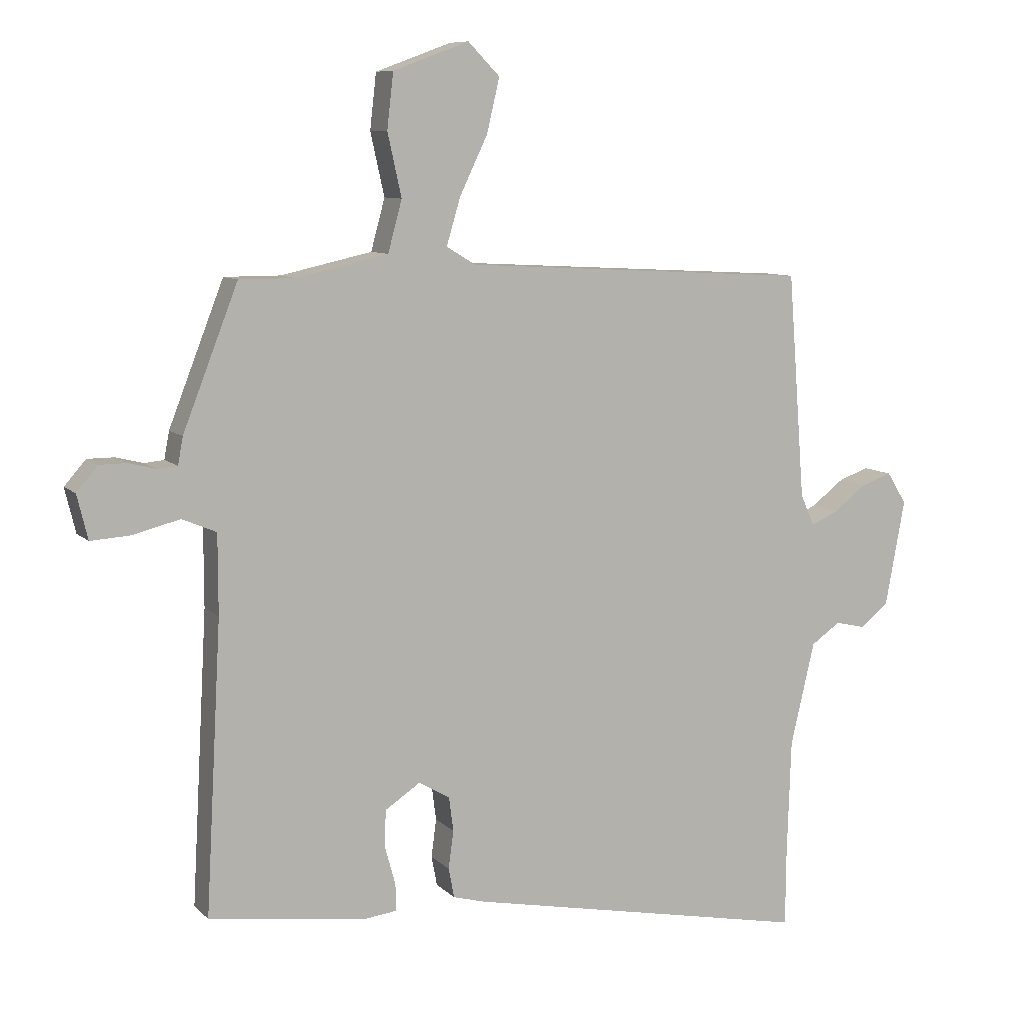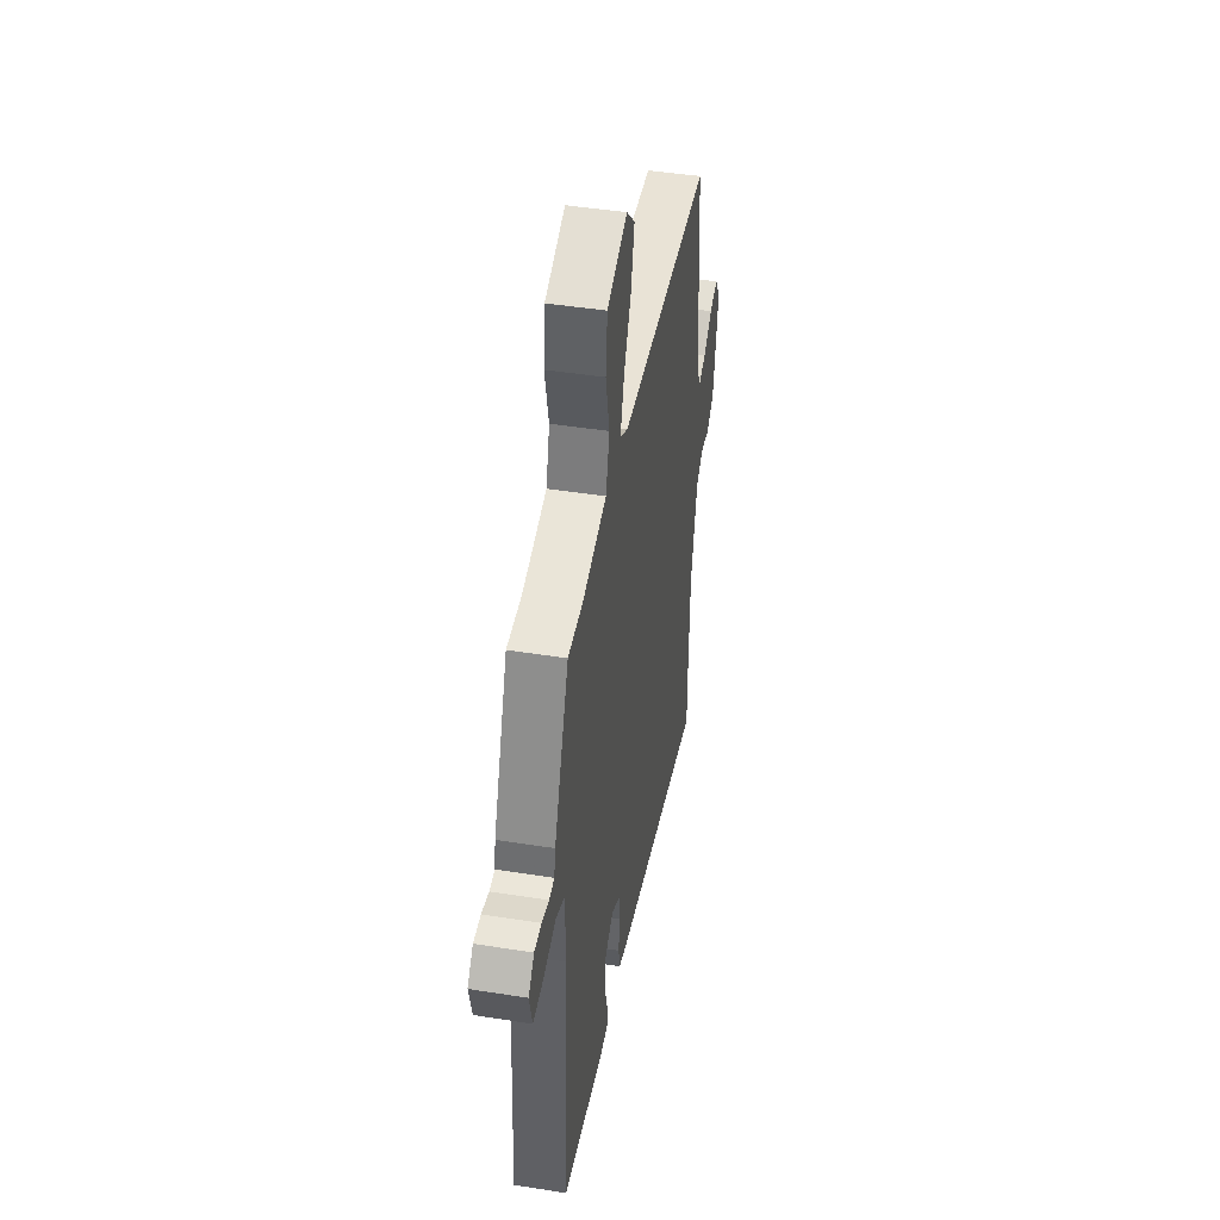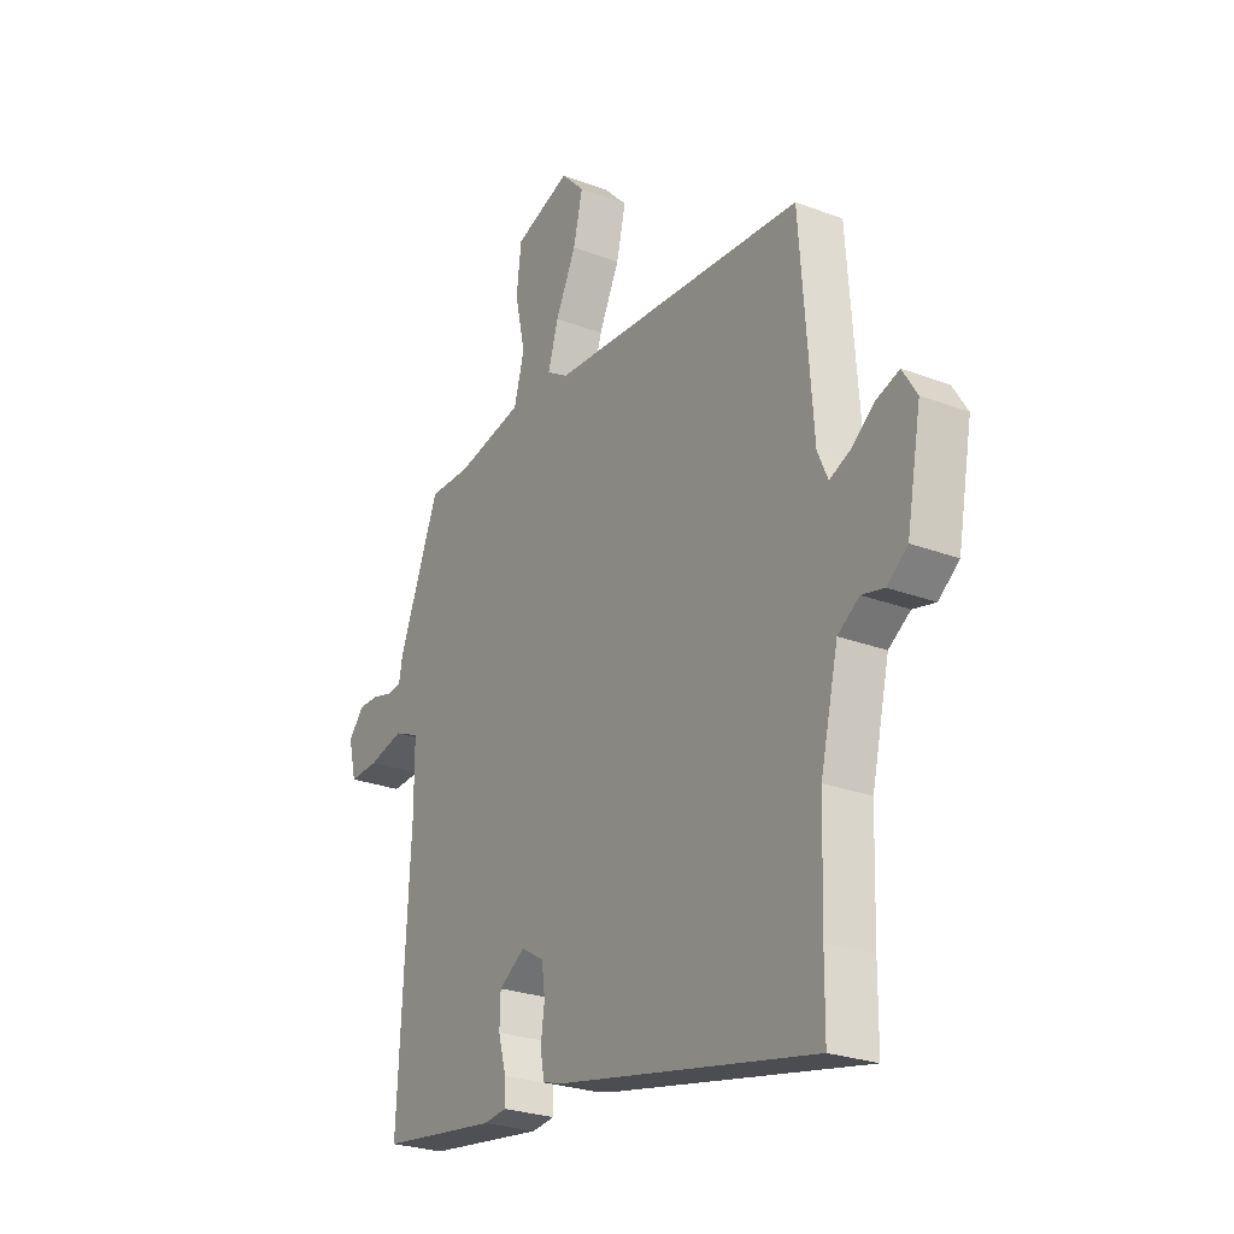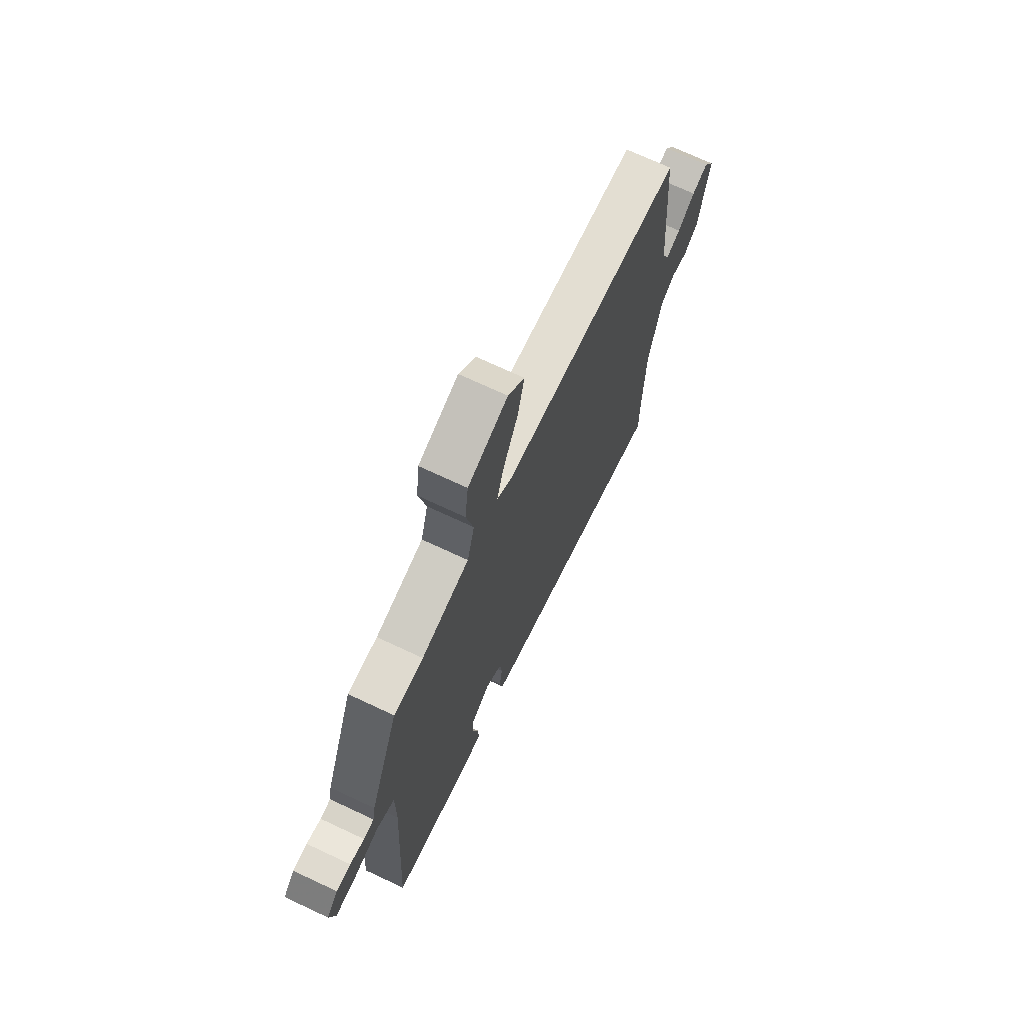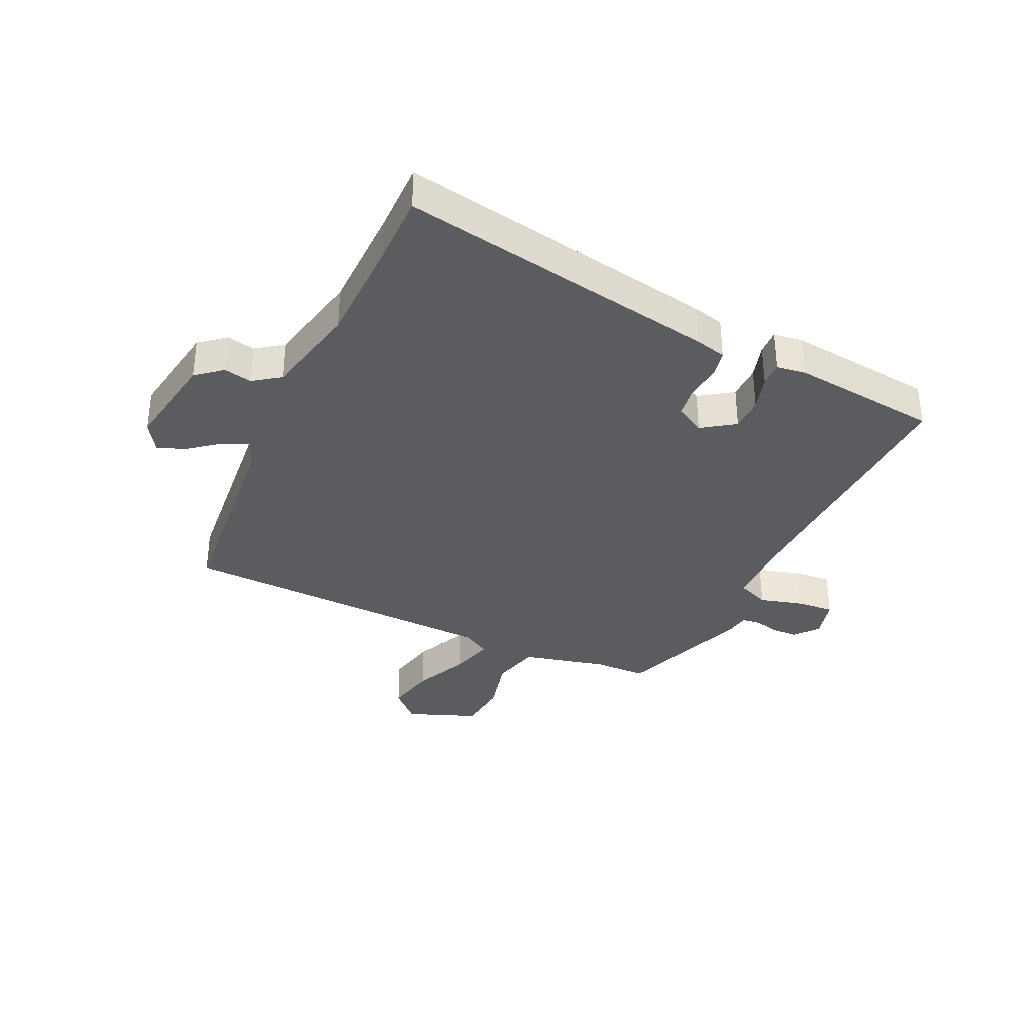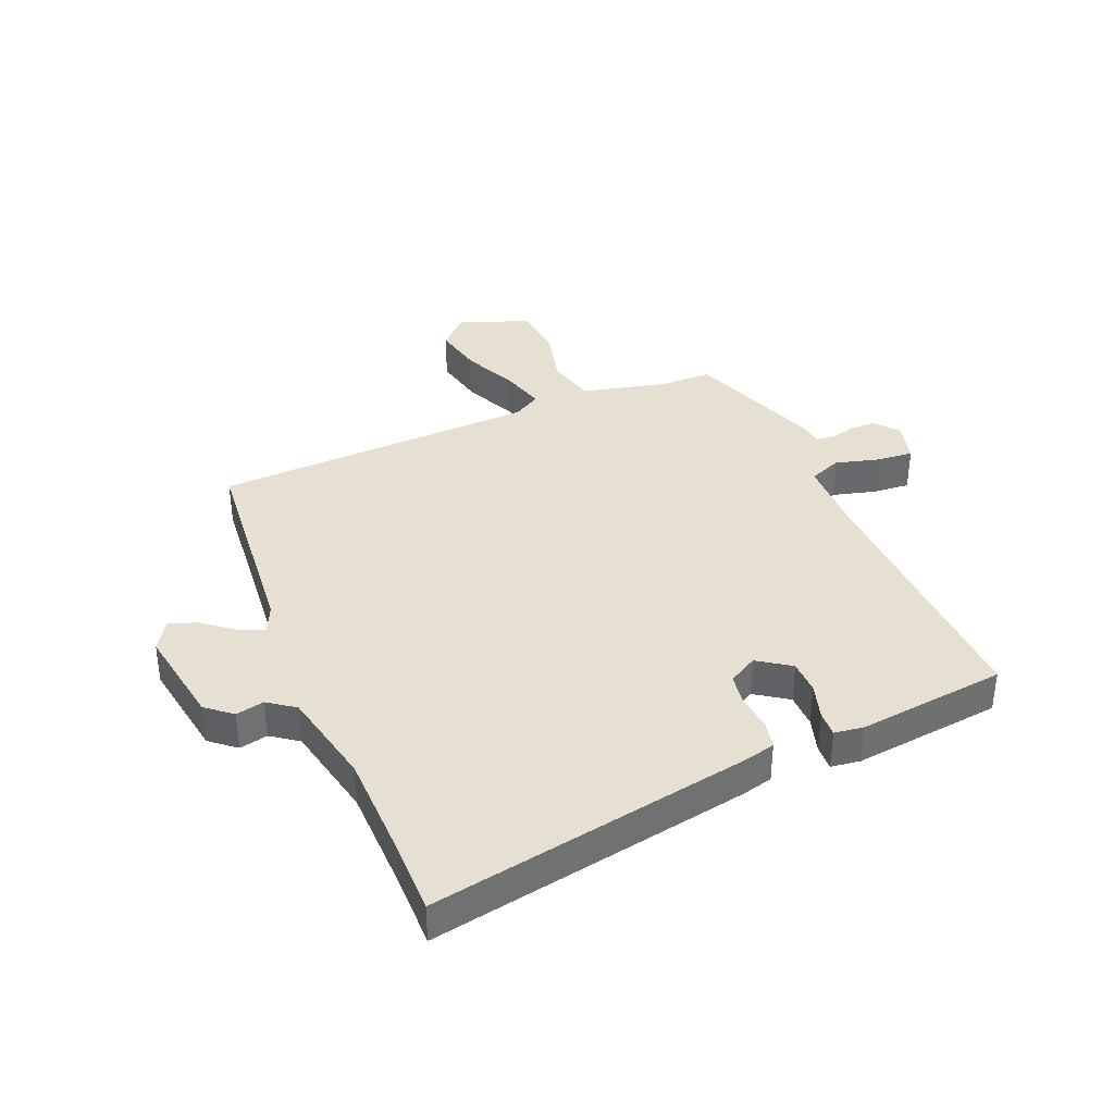
<metadata>
{"format":"obj","ext":"obj","renderer":"f3d","projection":"perspective","resolution":1024,"background":"white","views":[{"elev":8.8,"azim":-24.2,"up":"+Z"},{"elev":45.0,"azim":-79.6,"up":"+Z"},{"elev":-25.6,"azim":58.6,"up":"+Z"},{"elev":70.8,"azim":-64.8,"up":"+Z"},{"elev":-35.1,"azim":156.1,"up":"+Y"},{"elev":37.6,"azim":158.3,"up":"+Y"}]}
</metadata>
<code>
v -0.432 0.07 0.473
v -0.343 0.07 0.473
v -0.199 0.07 0.505
v -0.177 0.07 0.586
v -0.199 0.07 0.685
v -0.189 0.07 0.772
v -0.069 0.07 0.816
v -0.019 0.07 0.765
v -0.039 0.07 0.68
v -0.083 0.07 0.588
v -0.105 0.07 0.514
v -0.059 0.07 0.486
v 0.49 0.07 0.456
v 0.517 0.07 0.1
v 0.539 0.07 0.051
v 0.582 0.07 0.07
v 0.634 0.07 0.11
v 0.682 0.07 0.127
v 0.713 0.07 0.077
v 0.682 0.07 -0.092
v 0.638 0.07 -0.127
v 0.59 0.07 -0.116
v 0.544 0.07 -0.148
v 0.506 0.07 -0.311
v 0.5 0.07 -0.494
v 0.499 0.07 -0.616
v -0.045 0.07 -0.509
v -0.097 0.07 -0.495
v -0.106 0.07 -0.448
v -0.098 0.07 -0.388
v -0.105 0.07 -0.334
v -0.154 0.07 -0.305
v -0.21 0.07 -0.342
v -0.212 0.07 -0.4
v -0.195 0.07 -0.461
v -0.194 0.07 -0.504
v -0.244 0.07 -0.51
v -0.495 0.07 -0.477
v -0.47 0.07 -0.019
v -0.47 0.07 0.106
v -0.524 0.07 0.129
v -0.599 0.07 0.11
v -0.661 0.07 0.106
v -0.678 0.07 0.176
v -0.644 0.07 0.215
v -0.601 0.07 0.215
v -0.558 0.07 0.204
v -0.527 0.07 0.207
v -0.519 0.07 0.25
v -0.432 0 0.473
v -0.343 0 0.473
v -0.199 0 0.505
v -0.177 0 0.586
v -0.199 0 0.685
v -0.189 0 0.772
v -0.069 0 0.816
v -0.019 0 0.765
v -0.039 0 0.68
v -0.083 0 0.588
v -0.105 0 0.514
v -0.059 0 0.486
v 0.49 0 0.456
v 0.517 0 0.1
v 0.539 0 0.051
v 0.582 0 0.07
v 0.634 0 0.11
v 0.682 0 0.127
v 0.713 0 0.077
v 0.682 0 -0.092
v 0.638 0 -0.127
v 0.59 0 -0.116
v 0.544 0 -0.148
v 0.506 0 -0.311
v 0.5 0 -0.494
v 0.499 0 -0.616
v -0.045 0 -0.509
v -0.097 0 -0.495
v -0.106 0 -0.448
v -0.098 0 -0.388
v -0.105 0 -0.334
v -0.154 0 -0.305
v -0.21 0 -0.342
v -0.212 0 -0.4
v -0.195 0 -0.461
v -0.194 0 -0.504
v -0.244 0 -0.51
v -0.495 0 -0.477
v -0.47 0 -0.019
v -0.47 0 0.106
v -0.524 0 0.129
v -0.599 0 0.11
v -0.661 0 0.106
v -0.678 0 0.176
v -0.644 0 0.215
v -0.601 0 0.215
v -0.558 0 0.204
v -0.527 0 0.207
v -0.519 0 0.25
f 48 49 1 2
f 44 45 46 47
f 44 47 48
f 41 42 43 44
f 41 44 48
f 40 41 48 2
f 36 37 38 39
f 34 35 36 39
f 33 34 39 40
f 32 33 40 2
f 27 28 29 30
f 25 26 27 30
f 24 25 30 31
f 23 24 31 32
f 19 20 21 22
f 16 17 18 19
f 15 16 19 22
f 14 15 22 23
f 12 13 14
f 11 12 14 23
f 7 8 9 10
f 7 10 11
f 4 5 6 7
f 3 4 7 11
f 11 23 32
f 2 3 11 32
f 51 50 98 97
f 96 95 94 93
f 97 96 93
f 93 92 91 90
f 97 93 90
f 51 97 90 89
f 88 87 86 85
f 88 85 84 83
f 89 88 83 82
f 51 89 82 81
f 79 78 77 76
f 79 76 75 74
f 80 79 74 73
f 81 80 73 72
f 71 70 69 68
f 68 67 66 65
f 71 68 65 64
f 72 71 64 63
f 63 62 61
f 72 63 61 60
f 59 58 57 56
f 60 59 56
f 56 55 54 53
f 60 56 53 52
f 81 72 60
f 81 60 52 51
f 1 50 51 2
f 2 51 52 3
f 3 52 53 4
f 4 53 54 5
f 5 54 55 6
f 6 55 56 7
f 7 56 57 8
f 8 57 58 9
f 9 58 59 10
f 10 59 60 11
f 11 60 61 12
f 12 61 62 13
f 13 62 63 14
f 14 63 64 15
f 15 64 65 16
f 16 65 66 17
f 17 66 67 18
f 18 67 68 19
f 19 68 69 20
f 20 69 70 21
f 21 70 71 22
f 22 71 72 23
f 23 72 73 24
f 24 73 74 25
f 25 74 75 26
f 26 75 76 27
f 27 76 77 28
f 28 77 78 29
f 29 78 79 30
f 30 79 80 31
f 31 80 81 32
f 32 81 82 33
f 33 82 83 34
f 34 83 84 35
f 35 84 85 36
f 36 85 86 37
f 37 86 87 38
f 38 87 88 39
f 39 88 89 40
f 40 89 90 41
f 41 90 91 42
f 42 91 92 43
f 43 92 93 44
f 44 93 94 45
f 45 94 95 46
f 46 95 96 47
f 47 96 97 48
f 48 97 98 49
f 49 98 50 1

</code>
